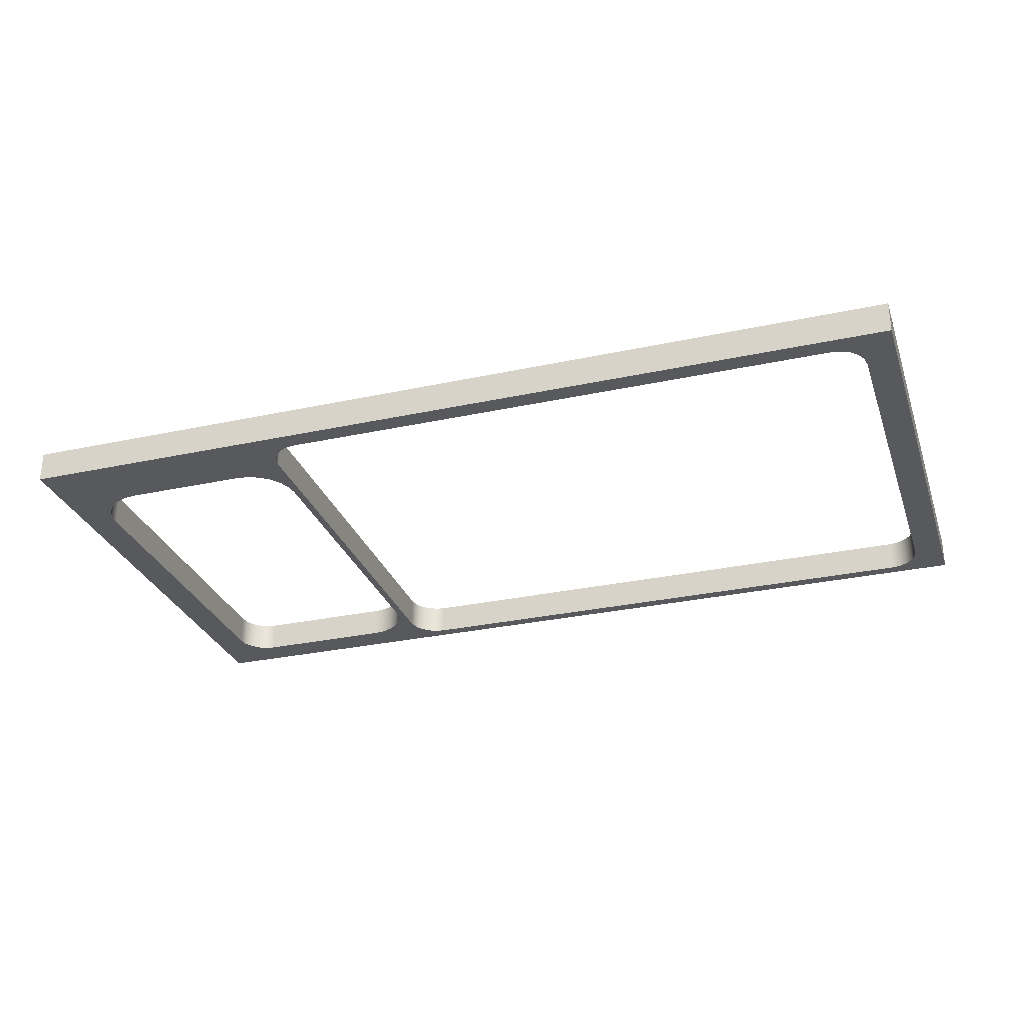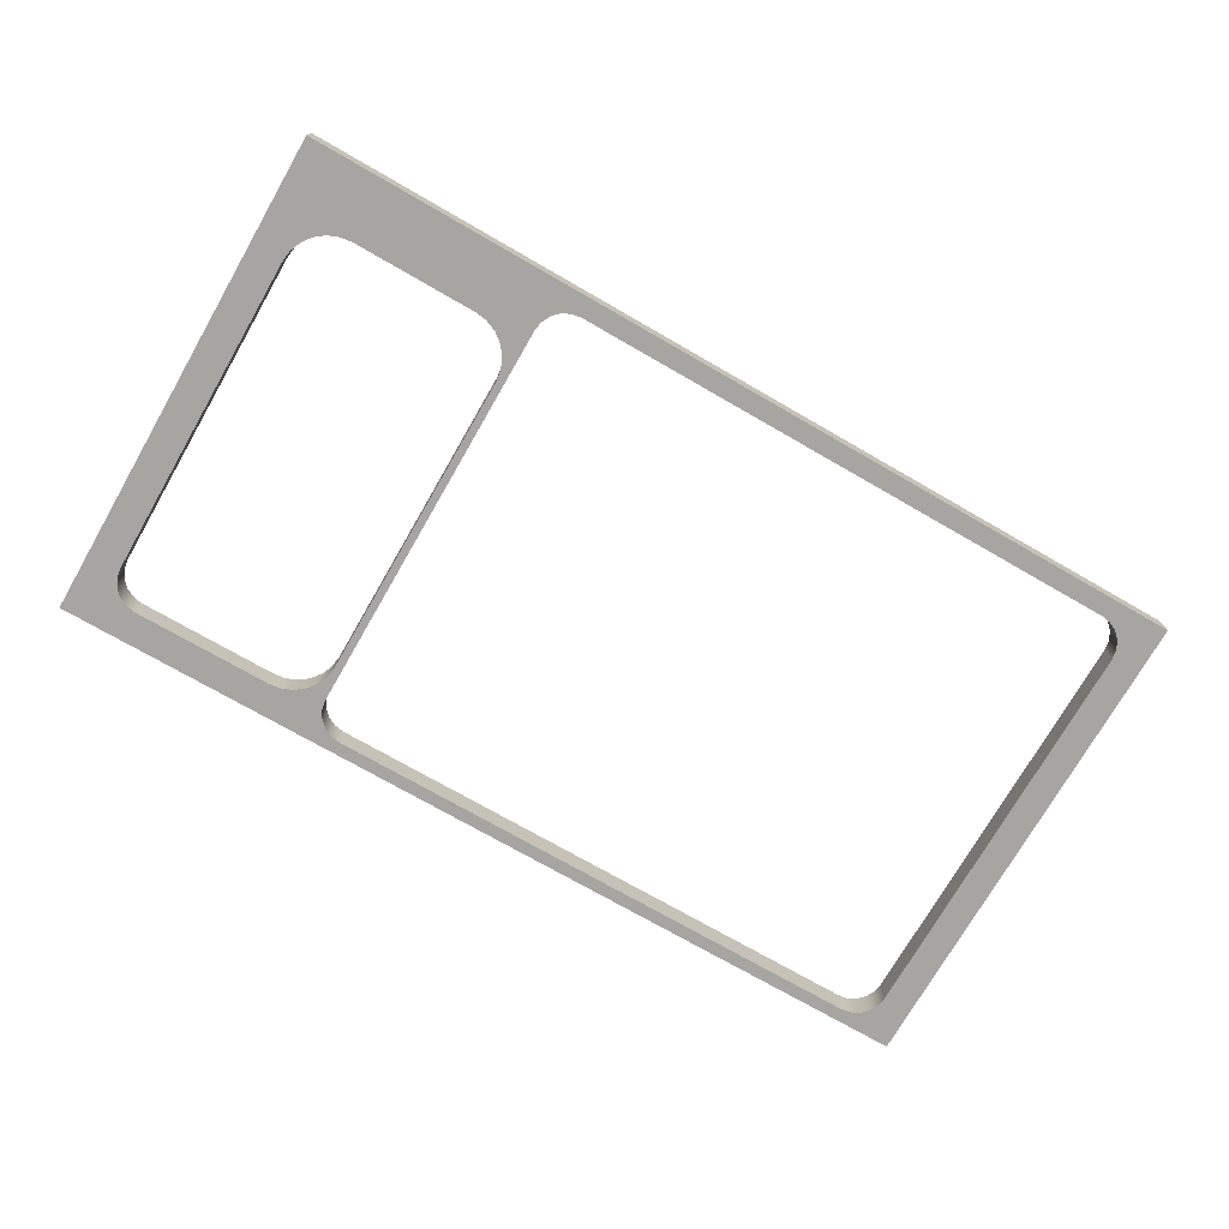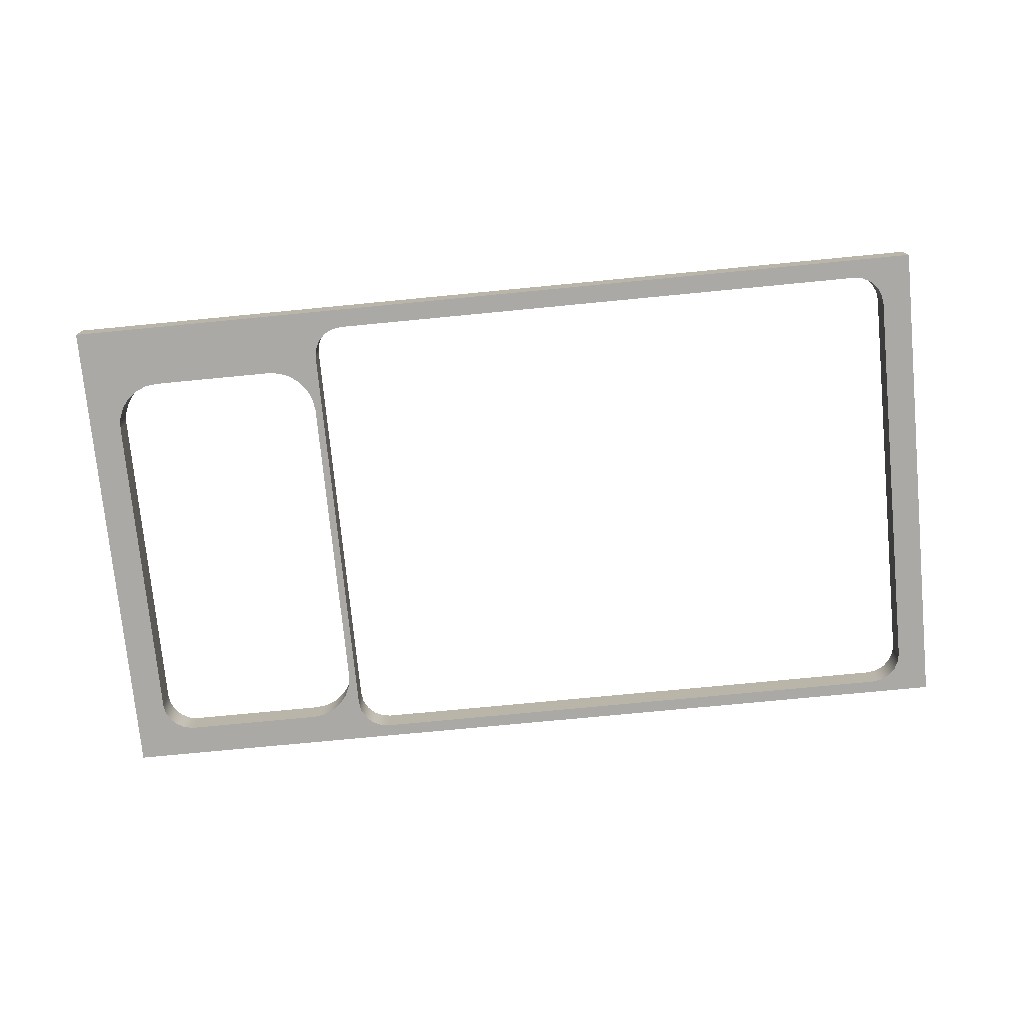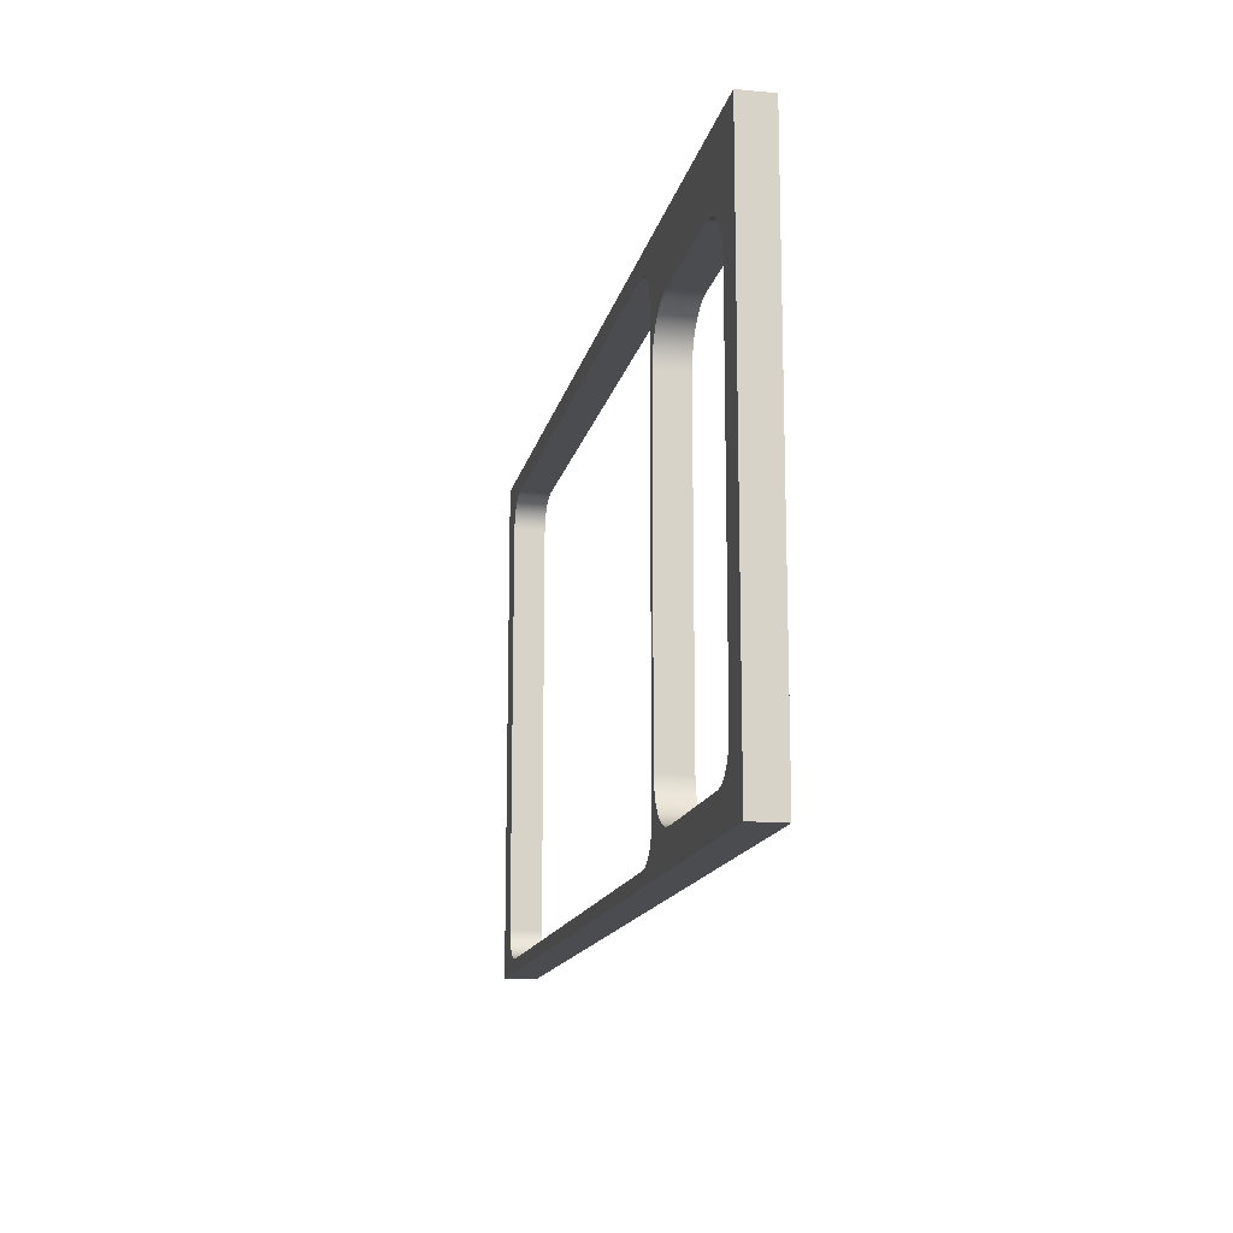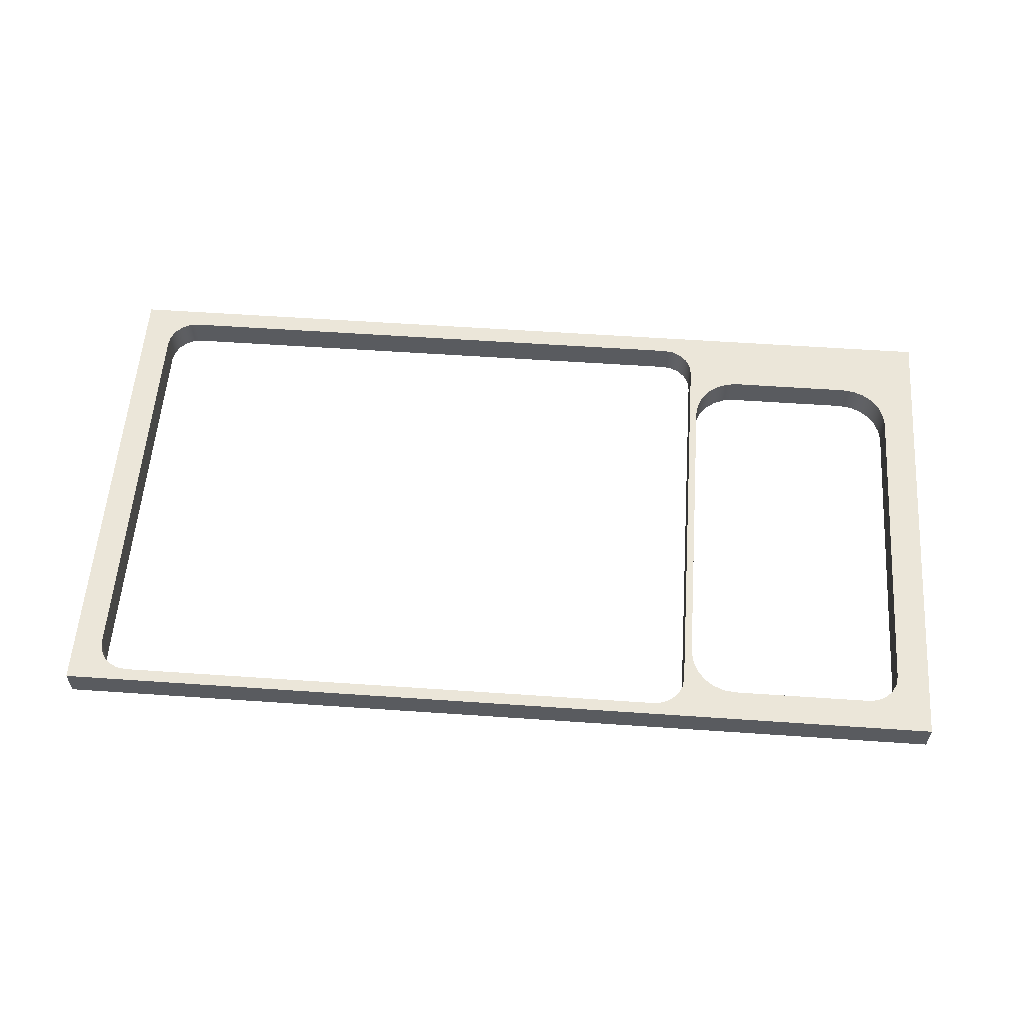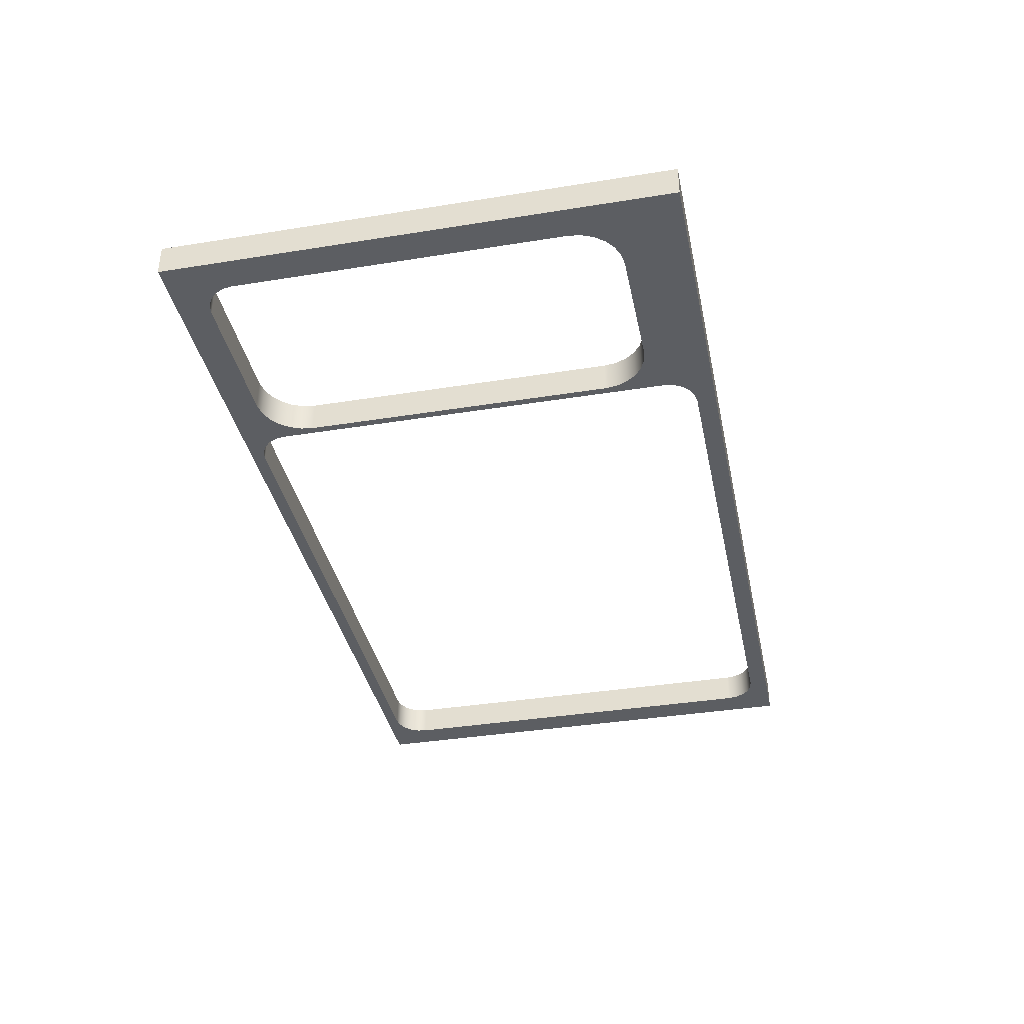
<metadata>
{"format":"obj","ext":"obj","renderer":"f3d","projection":"perspective","resolution":1024,"background":"white","views":[{"elev":-29.5,"azim":17.7,"up":"+Y"},{"elev":-73.8,"azim":-29.9,"up":"+Y"},{"elev":-75.4,"azim":5.5,"up":"+Y"},{"elev":-14.7,"azim":-101.9,"up":"+Z"},{"elev":57.4,"azim":-175.9,"up":"+Y"},{"elev":-37.4,"azim":-78.3,"up":"+Y"}]}
</metadata>
<code>
v 3.048 0 -45.72
v -86.09 0 -45.72
v -86.09 3.048 -45.72
v 3.048 3.048 -45.72
v -2.894 0 1.176
v -1.952 0 1.026
v -1.102 0 0.5935
v -0.4281 0 -0.08077
v 0.004795 0 -0.9305
v 0.154 0 -1.872
v 0.154 0 -41.45
v 0.004795 0 -42.39
v -0.4281 0 -43.24
v -1.102 0 -43.92
v -1.952 0 -44.35
v -2.894 0 -44.5
v -57.79 0 -44.5
v -58.73 0 -44.35
v -59.58 0 -43.92
v -60.26 0 -43.24
v -60.69 0 -42.39
v -60.84 0 -41.45
v -60.84 0 -1.872
v -60.69 0 -0.9305
v -60.26 0 -0.08077
v -59.58 0 0.5935
v -58.73 0 1.026
v -57.79 0 1.176
v -79.86 0 -42.67
v -80.8 0 -42.52
v -81.65 0 -42.09
v -82.32 0 -41.42
v -82.76 0 -40.57
v -82.91 0 -39.62
v -82.91 0 -7.62
v -82.75 0 -6.437
v -82.29 0 -5.334
v -81.57 0 -4.387
v -80.62 0 -3.661
v -79.52 0 -3.204
v -78.33 0 -3.048
v -66.14 0 -3.048
v -64.96 0 -3.204
v -63.86 0 -3.661
v -62.91 0 -4.387
v -62.18 0 -5.334
v -61.73 0 -6.437
v -61.57 0 -7.62
v -61.57 0 -38.1
v -61.73 0 -39.28
v -62.18 0 -40.39
v -62.91 0 -41.33
v -63.86 0 -42.06
v -64.96 0 -42.52
v -66.14 0 -42.67
v 3.048 0 3.048
v -86.09 0 3.048
v -86.09 0 -45.72
v 3.048 0 -45.72
v -57.79 0 -44.5
v -2.894 0 -44.5
v -2.894 3.048 -44.5
v -57.79 3.048 -44.5
v -86.09 0 3.048
v 3.048 0 3.048
v 3.048 3.048 3.048
v -86.09 3.048 3.048
v -79.86 0 -42.67
v -66.14 0 -42.67
v -66.14 3.048 -42.67
v -79.86 3.048 -42.67
v -60.84 0 -41.45
v -60.69 0 -42.39
v -60.26 0 -43.24
v -59.58 0 -43.92
v -58.73 0 -44.35
v -57.79 0 -44.5
v -57.79 3.048 -44.5
v -58.73 3.048 -44.35
v -59.58 3.048 -43.92
v -60.26 3.048 -43.24
v -60.69 3.048 -42.39
v -60.84 3.048 -41.45
v -86.09 0 -45.72
v -86.09 0 3.048
v -86.09 3.048 3.048
v -86.09 3.048 -45.72
v -61.57 0 -7.62
v -61.73 0 -6.437
v -62.18 0 -5.334
v -62.91 0 -4.387
v -63.86 0 -3.661
v -64.96 0 -3.204
v -66.14 0 -3.048
v -66.14 3.048 -3.048
v -64.96 3.048 -3.204
v -63.86 3.048 -3.661
v -62.91 3.048 -4.387
v -62.18 3.048 -5.334
v -61.73 3.048 -6.437
v -61.57 3.048 -7.62
v -82.91 0 -39.62
v -82.76 0 -40.57
v -82.32 0 -41.42
v -81.65 0 -42.09
v -80.8 0 -42.52
v -79.86 0 -42.67
v -79.86 3.048 -42.67
v -80.8 3.048 -42.52
v -81.65 3.048 -42.09
v -82.32 3.048 -41.42
v -82.76 3.048 -40.57
v -82.91 3.048 -39.62
v 3.048 0 3.048
v 3.048 0 -45.72
v 3.048 3.048 -45.72
v 3.048 3.048 3.048
v -2.894 0 1.176
v -57.79 0 1.176
v -57.79 3.048 1.176
v -2.894 3.048 1.176
v -66.14 0 -42.67
v -64.96 0 -42.52
v -63.86 0 -42.06
v -62.91 0 -41.33
v -62.18 0 -40.39
v -61.73 0 -39.28
v -61.57 0 -38.1
v -61.57 3.048 -38.1
v -61.73 3.048 -39.28
v -62.18 3.048 -40.39
v -62.91 3.048 -41.33
v -63.86 3.048 -42.06
v -64.96 3.048 -42.52
v -66.14 3.048 -42.67
v -78.33 0 -3.048
v -79.52 0 -3.204
v -80.62 0 -3.661
v -81.57 0 -4.387
v -82.29 0 -5.334
v -82.75 0 -6.437
v -82.91 0 -7.62
v -82.91 3.048 -7.62
v -82.75 3.048 -6.437
v -82.29 3.048 -5.334
v -81.57 3.048 -4.387
v -80.62 3.048 -3.661
v -79.52 3.048 -3.204
v -78.33 3.048 -3.048
v -61.57 0 -38.1
v -61.57 0 -7.62
v -61.57 3.048 -7.62
v -61.57 3.048 -38.1
v -66.14 0 -3.048
v -78.33 0 -3.048
v -78.33 3.048 -3.048
v -66.14 3.048 -3.048
v 0.154 3.048 -1.872
v 0.004795 3.048 -0.9305
v -0.4281 3.048 -0.08077
v -1.102 3.048 0.5935
v -1.952 3.048 1.026
v -2.894 3.048 1.176
v -57.79 3.048 1.176
v -58.73 3.048 1.026
v -59.58 3.048 0.5935
v -60.26 3.048 -0.08077
v -60.69 3.048 -0.9305
v -60.84 3.048 -1.872
v -60.84 3.048 -41.45
v -60.69 3.048 -42.39
v -60.26 3.048 -43.24
v -59.58 3.048 -43.92
v -58.73 3.048 -44.35
v -57.79 3.048 -44.5
v -2.894 3.048 -44.5
v -1.952 3.048 -44.35
v -1.102 3.048 -43.92
v -0.4281 3.048 -43.24
v 0.004795 3.048 -42.39
v 0.154 3.048 -41.45
v -82.91 3.048 -39.62
v -82.76 3.048 -40.57
v -82.32 3.048 -41.42
v -81.65 3.048 -42.09
v -80.8 3.048 -42.52
v -79.86 3.048 -42.67
v -66.14 3.048 -42.67
v -64.96 3.048 -42.52
v -63.86 3.048 -42.06
v -62.91 3.048 -41.33
v -62.18 3.048 -40.39
v -61.73 3.048 -39.28
v -61.57 3.048 -38.1
v -61.57 3.048 -7.62
v -61.73 3.048 -6.437
v -62.18 3.048 -5.334
v -62.91 3.048 -4.387
v -63.86 3.048 -3.661
v -64.96 3.048 -3.204
v -66.14 3.048 -3.048
v -78.33 3.048 -3.048
v -79.52 3.048 -3.204
v -80.62 3.048 -3.661
v -81.57 3.048 -4.387
v -82.29 3.048 -5.334
v -82.75 3.048 -6.437
v -82.91 3.048 -7.62
v -86.09 3.048 3.048
v 3.048 3.048 3.048
v 3.048 3.048 -45.72
v -86.09 3.048 -45.72
v -82.91 0 -7.62
v -82.91 0 -39.62
v -82.91 3.048 -39.62
v -82.91 3.048 -7.62
v 0.154 0 -1.872
v 0.004795 0 -0.9305
v -0.4281 0 -0.08077
v -1.102 0 0.5935
v -1.952 0 1.026
v -2.894 0 1.176
v -2.894 3.048 1.176
v -1.952 3.048 1.026
v -1.102 3.048 0.5935
v -0.4281 3.048 -0.08077
v 0.004795 3.048 -0.9305
v 0.154 3.048 -1.872
v -57.79 0 1.176
v -58.73 0 1.026
v -59.58 0 0.5935
v -60.26 0 -0.08077
v -60.69 0 -0.9305
v -60.84 0 -1.872
v -60.84 3.048 -1.872
v -60.69 3.048 -0.9305
v -60.26 3.048 -0.08077
v -59.58 3.048 0.5935
v -58.73 3.048 1.026
v -57.79 3.048 1.176
v 0.154 0 -41.45
v 0.154 0 -1.872
v 0.154 3.048 -1.872
v 0.154 3.048 -41.45
v -60.84 0 -1.872
v -60.84 0 -41.45
v -60.84 3.048 -41.45
v -60.84 3.048 -1.872
v -2.894 0 -44.5
v -1.952 0 -44.35
v -1.102 0 -43.92
v -0.4281 0 -43.24
v 0.004795 0 -42.39
v 0.154 0 -41.45
v 0.154 3.048 -41.45
v 0.004795 3.048 -42.39
v -0.4281 3.048 -43.24
v -1.102 3.048 -43.92
v -1.952 3.048 -44.35
v -2.894 3.048 -44.5
f 1 2 4
f 4 2 3
f 28 5 56
f 56 5 6
f 56 6 7
f 7 8 56
f 56 8 9
f 56 9 10
f 56 10 59
f 59 10 11
f 59 11 12
f 12 13 59
f 59 13 14
f 59 14 15
f 15 16 59
f 59 16 17
f 59 17 58
f 58 17 18
f 58 18 55
f 55 18 19
f 55 19 54
f 54 19 20
f 54 20 53
f 53 20 21
f 53 21 52
f 52 21 22
f 52 22 51
f 51 22 50
f 50 22 49
f 49 22 48
f 48 22 23
f 48 23 47
f 47 23 46
f 46 23 45
f 45 23 44
f 44 23 43
f 43 23 24
f 43 24 42
f 42 24 25
f 42 25 57
f 57 25 26
f 57 26 27
f 27 28 57
f 57 28 56
f 55 29 58
f 58 29 30
f 58 30 31
f 31 32 58
f 58 32 33
f 58 33 34
f 34 35 58
f 58 35 57
f 57 35 36
f 57 36 37
f 37 38 57
f 57 38 39
f 57 39 40
f 40 41 57
f 57 41 42
f 60 61 63
f 63 61 62
f 64 65 67
f 67 65 66
f 68 69 71
f 71 69 70
f 83 72 82
f 82 72 73
f 82 73 81
f 81 73 74
f 81 74 80
f 80 74 75
f 80 75 79
f 79 75 76
f 79 76 78
f 78 76 77
f 84 85 87
f 87 85 86
f 101 88 100
f 100 88 89
f 100 89 99
f 99 89 90
f 99 90 98
f 98 90 91
f 98 91 97
f 97 91 92
f 97 92 96
f 96 92 93
f 96 93 95
f 95 93 94
f 113 102 112
f 112 102 103
f 112 103 111
f 111 103 104
f 111 104 110
f 110 104 105
f 110 105 109
f 109 105 106
f 109 106 108
f 108 106 107
f 114 115 117
f 117 115 116
f 118 119 121
f 121 119 120
f 135 122 134
f 134 122 123
f 134 123 133
f 133 123 124
f 133 124 132
f 132 124 125
f 132 125 131
f 131 125 126
f 131 126 130
f 130 126 127
f 130 127 129
f 129 127 128
f 149 136 148
f 148 136 137
f 148 137 147
f 147 137 138
f 147 138 146
f 146 138 139
f 146 139 145
f 145 139 140
f 145 140 144
f 144 140 141
f 144 141 143
f 143 141 142
f 150 151 153
f 153 151 152
f 154 155 157
f 157 155 156
f 159 210 158
f 158 210 211
f 158 211 181
f 181 211 180
f 180 211 179
f 179 211 178
f 178 211 177
f 177 211 176
f 176 211 175
f 175 211 212
f 175 212 174
f 174 212 188
f 174 188 173
f 173 188 189
f 173 189 172
f 172 189 190
f 172 190 171
f 171 190 191
f 171 191 170
f 170 191 192
f 170 192 193
f 159 160 210
f 210 160 161
f 210 161 162
f 162 163 210
f 210 163 164
f 210 164 209
f 209 164 165
f 209 165 166
f 166 167 209
f 209 167 201
f 209 201 202
f 167 168 201
f 201 168 200
f 200 168 169
f 200 169 199
f 199 169 198
f 198 169 197
f 197 169 196
f 196 169 195
f 195 169 170
f 195 170 194
f 194 170 193
f 208 182 212
f 212 182 183
f 212 183 184
f 184 185 212
f 212 185 186
f 212 186 187
f 187 188 212
f 202 203 209
f 209 203 204
f 209 204 205
f 205 206 209
f 209 206 207
f 209 207 208
f 209 208 212
f 213 214 216
f 216 214 215
f 228 217 227
f 227 217 218
f 227 218 226
f 226 218 219
f 226 219 225
f 225 219 220
f 225 220 224
f 224 220 221
f 224 221 223
f 223 221 222
f 240 229 239
f 239 229 230
f 239 230 238
f 238 230 231
f 238 231 237
f 237 231 232
f 237 232 236
f 236 232 233
f 236 233 235
f 235 233 234
f 241 242 244
f 244 242 243
f 245 246 248
f 248 246 247
f 260 249 259
f 259 249 250
f 259 250 258
f 258 250 251
f 258 251 257
f 257 251 252
f 257 252 256
f 256 252 253
f 256 253 255
f 255 253 254

</code>
